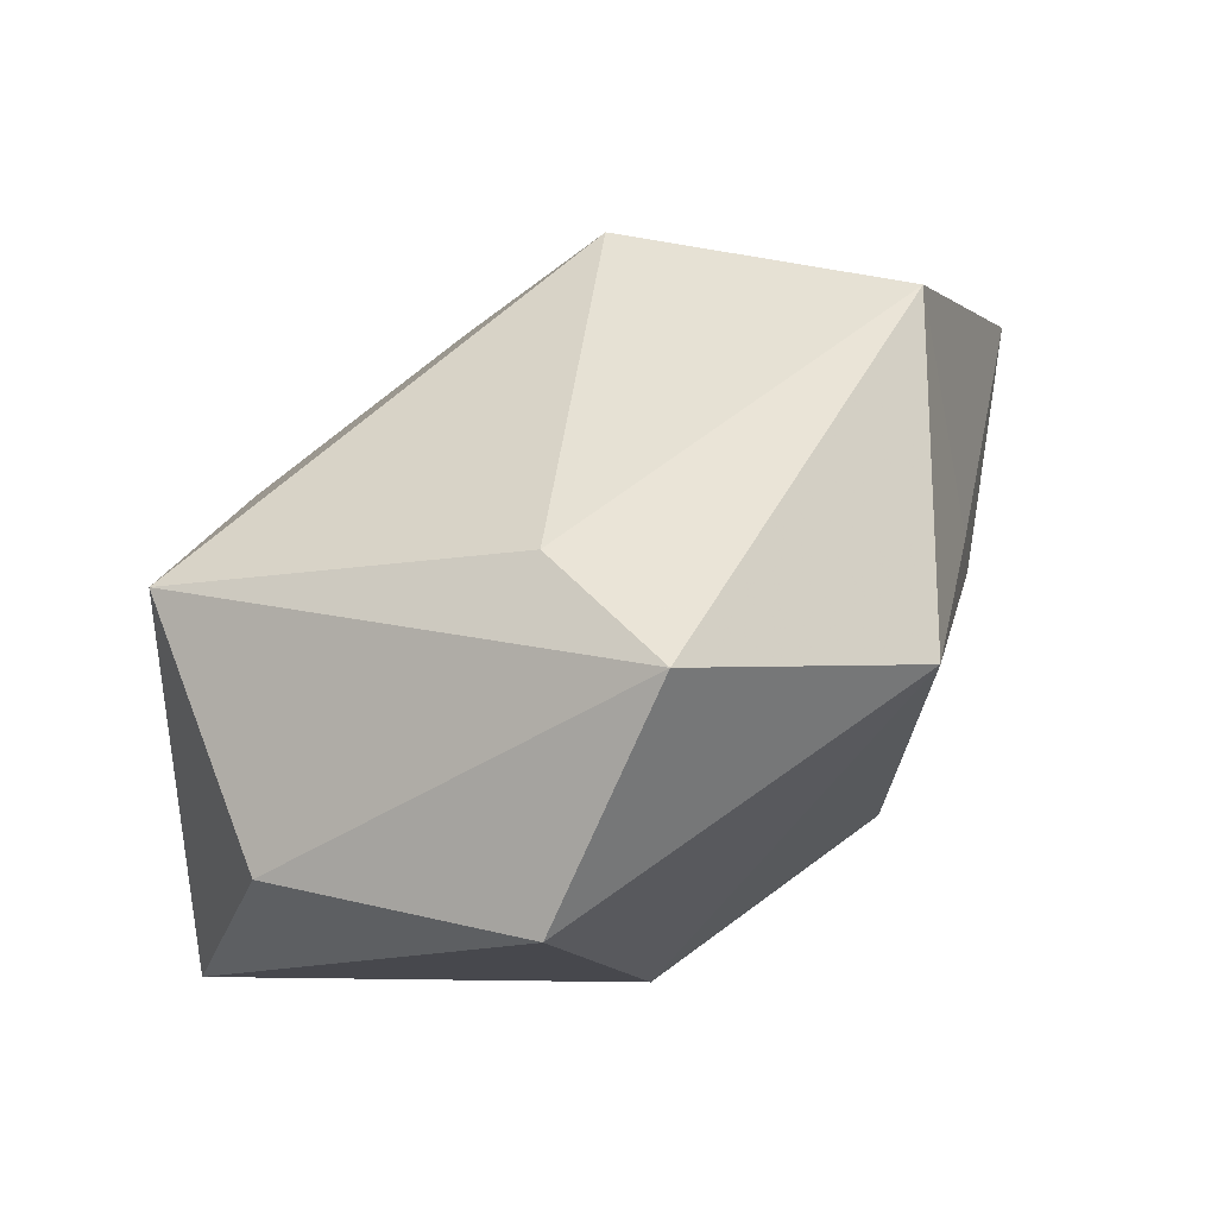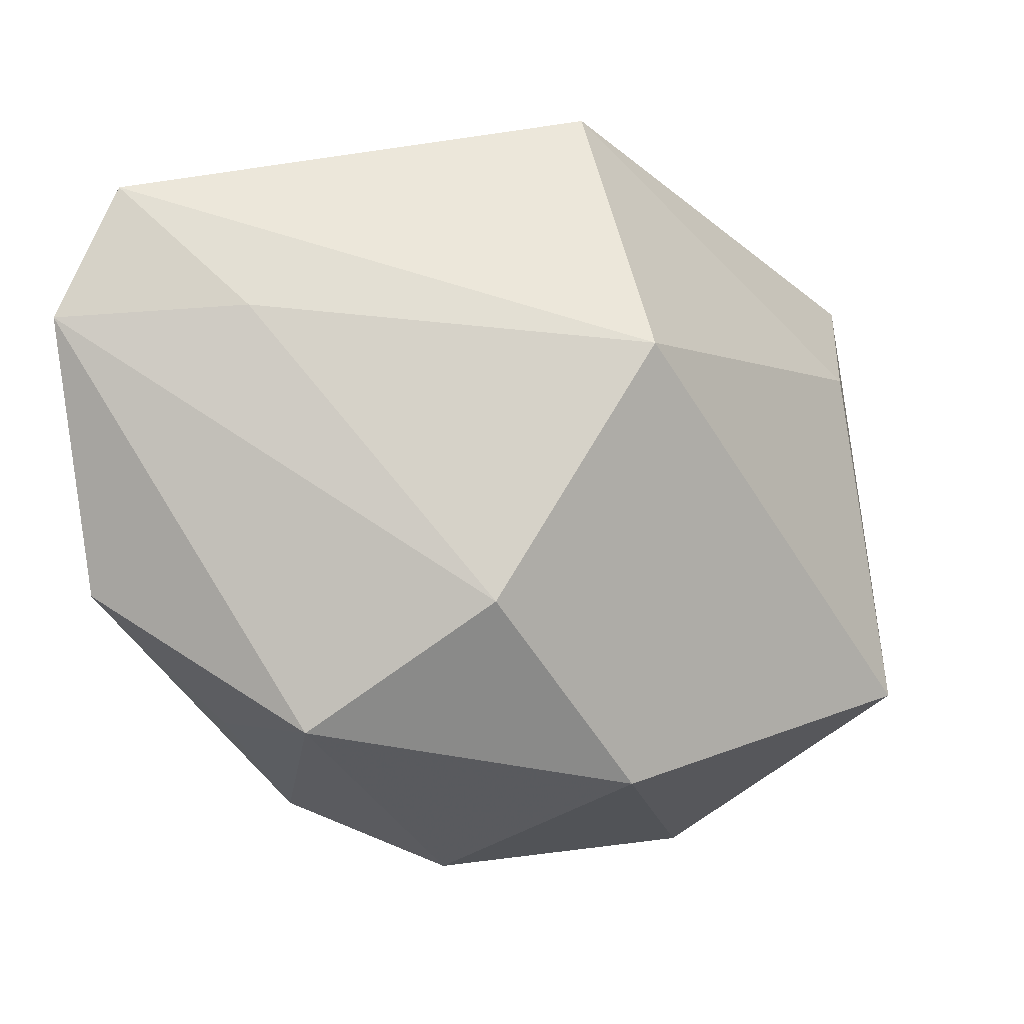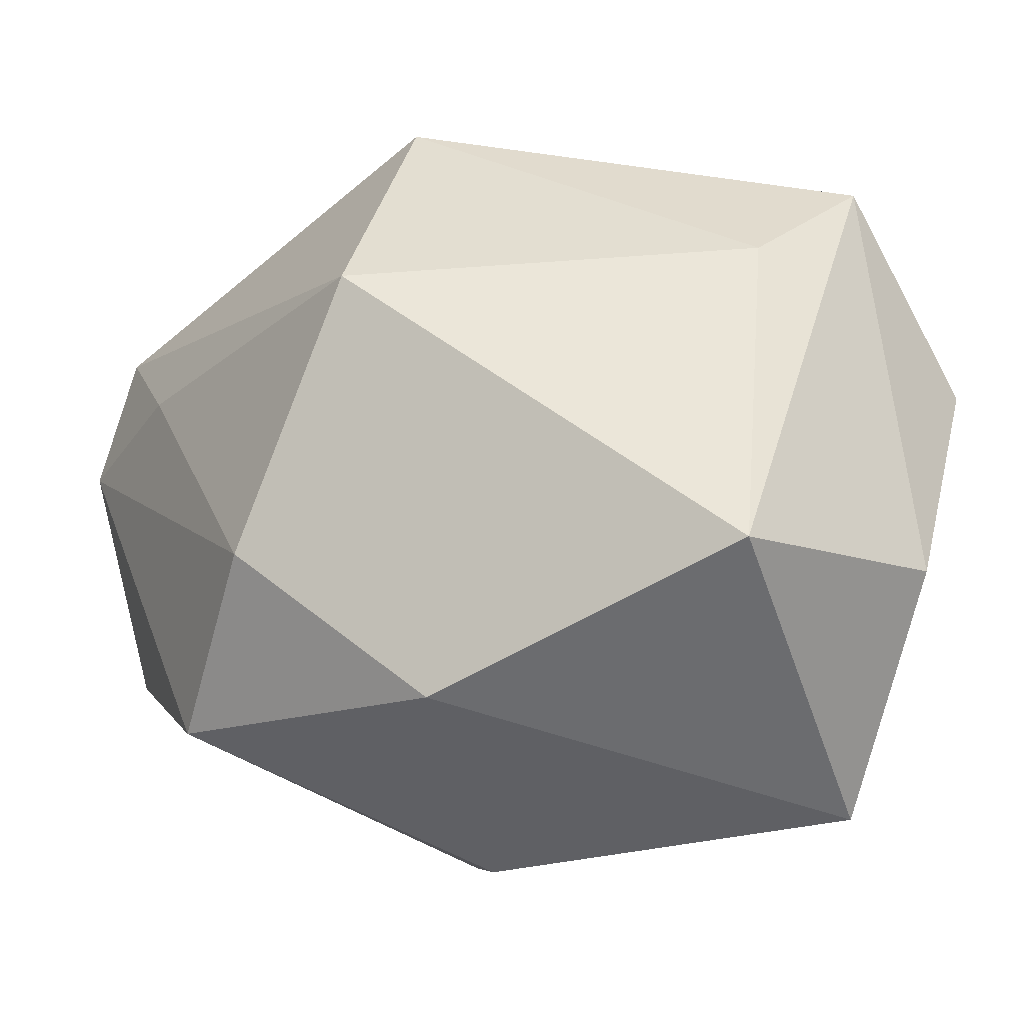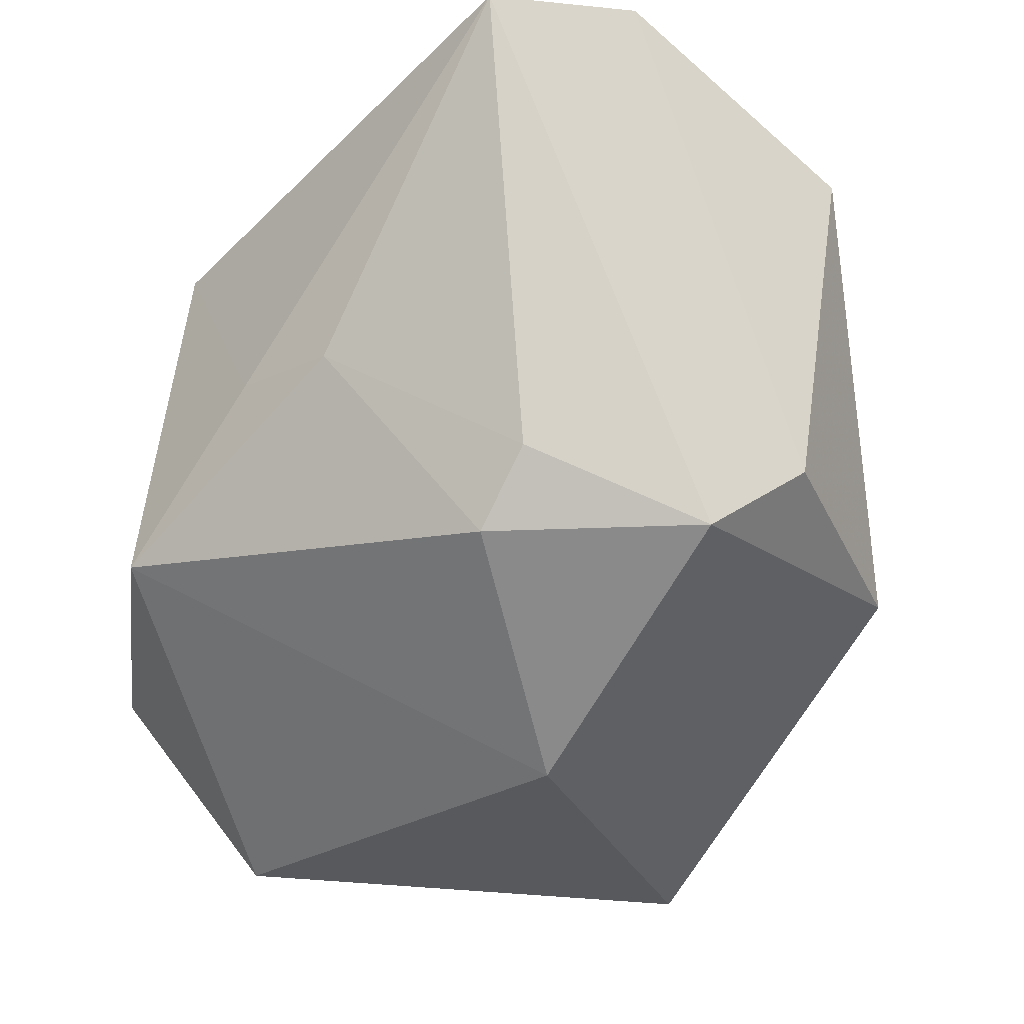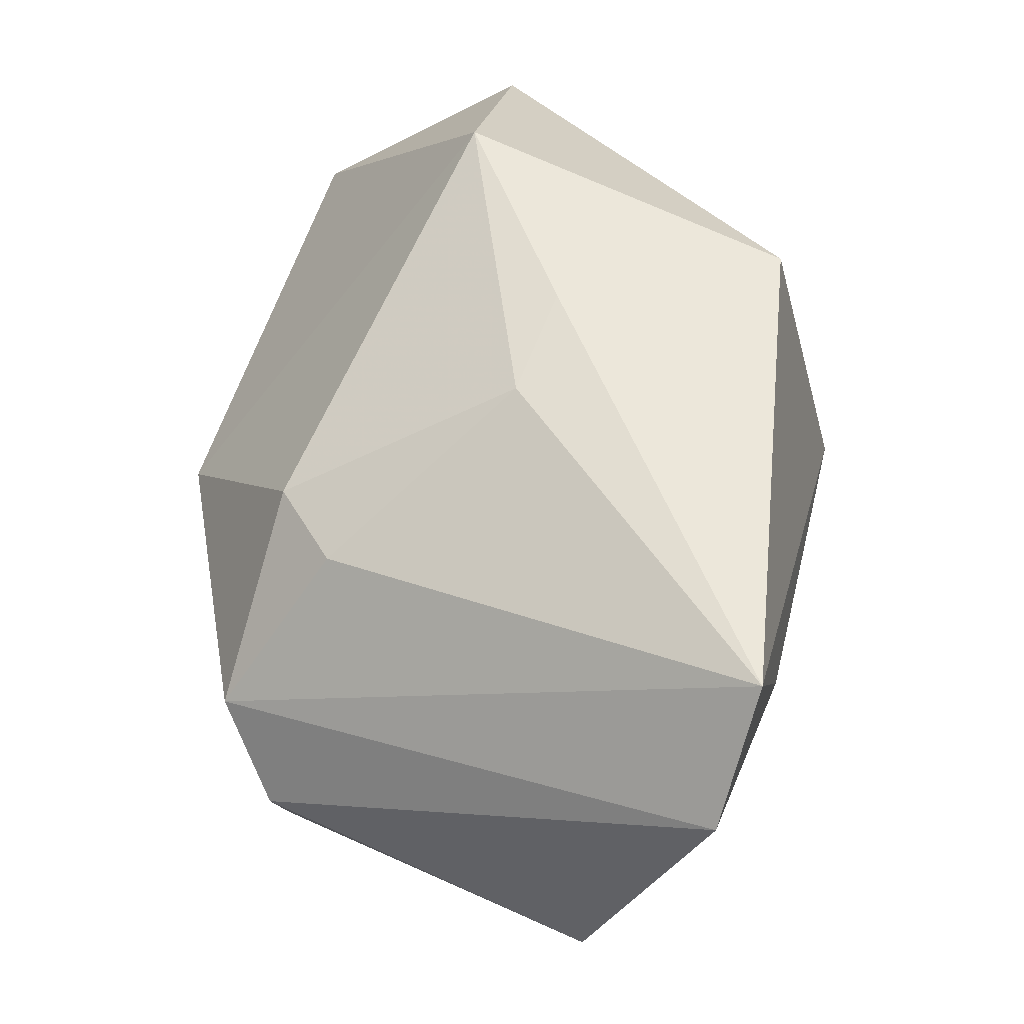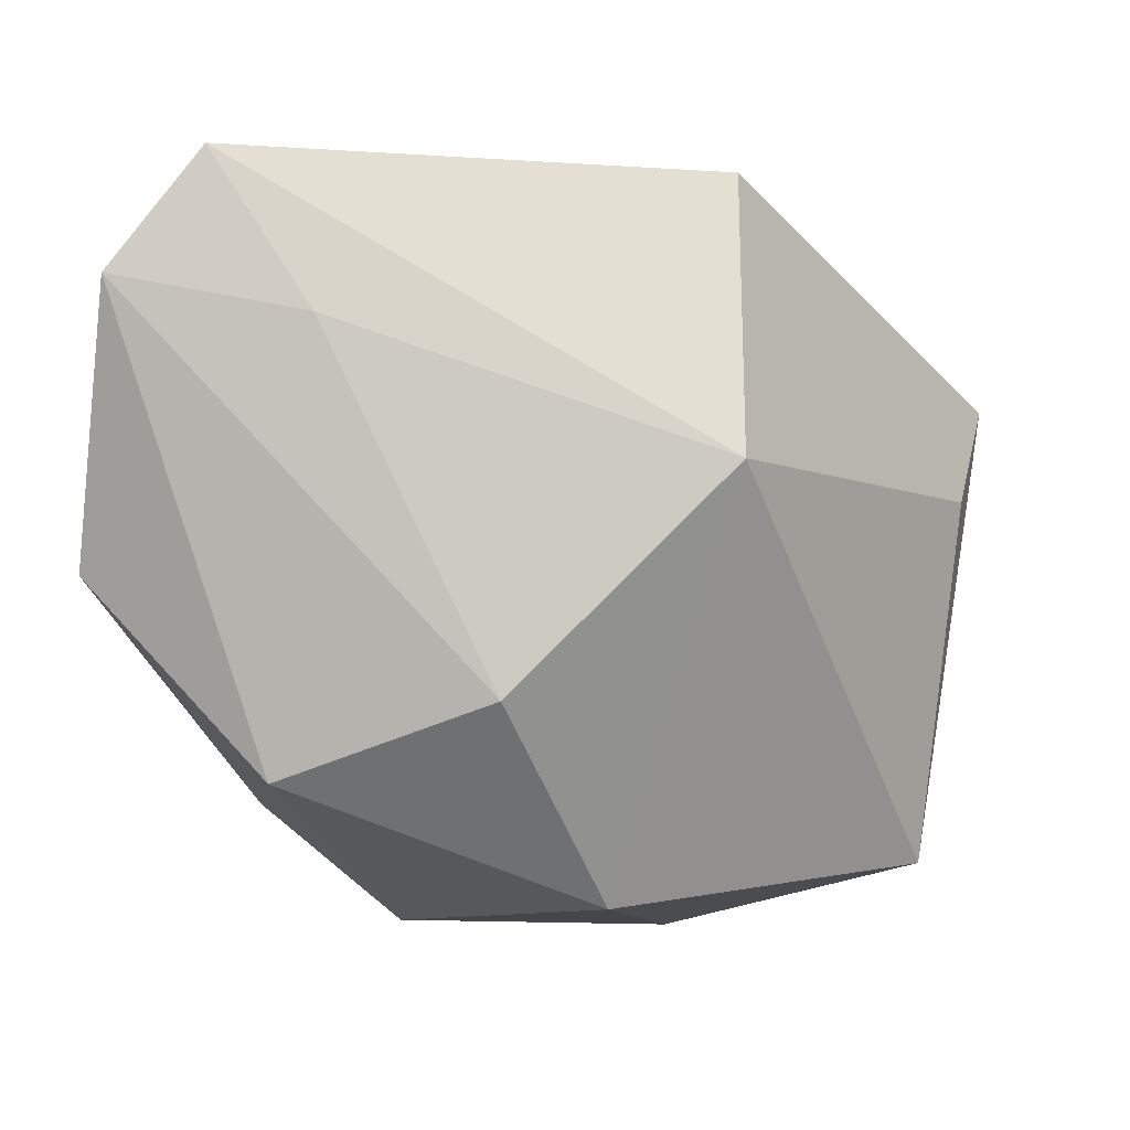
<metadata>
{"format":"obj","ext":"obj","renderer":"f3d","projection":"perspective","resolution":1024,"background":"white","views":[{"elev":-11.9,"azim":107.4,"up":"+Z"},{"elev":73.7,"azim":-14.1,"up":"+Z"},{"elev":-43.6,"azim":57.0,"up":"+Y"},{"elev":-29.1,"azim":-132.5,"up":"+Z"},{"elev":55.4,"azim":-71.7,"up":"+Y"},{"elev":-9.0,"azim":-0.4,"up":"+Y"}]}
</metadata>
<code>
v 0.004214 0.03341 0.003838
v 0.03486 -0.02844 -0.002851
v 0.0329 -0.01942 -0.02685
v -0.03382 -0.01571 0.004432
v -0.02349 0.02091 -0.01004
v 0.03997 0.007029 -0.0033
v -0.01748 0.02082 -0.01688
v -0.004932 -0.01615 0.02947
v -0.006356 0.001937 -0.03271
v -0.03939 -0.0004354 -0.0115
v -0.02092 0.01678 0.03358
v -0.04238 -0.004258 0.02187
v -0.03049 0.03171 0.03347
v -0.03927 0.02043 0.03258
v -0.03402 0.00703 -0.01772
v 0.04379 0.01837 -0.01379
v 0.03562 0.005924 -0.03271
v 0.02138 0.03412 -0.01037
v -0.02517 -0.02276 0.02353
v -0.006393 0.03168 0.003183
v 0.004533 -0.03326 0.01253
v 0.01169 -0.03381 -0.03271
v 0.01619 0.03252 0.0229
v -0.01536 -0.03381 -0.007741
v -0.03011 -0.02196 -0.015
v 0.01602 0.004682 0.03055
f 17 22 9
f 25 22 24
f 24 19 25
f 15 9 25
f 25 9 22
f 14 19 8
f 15 14 13
f 26 2 6
f 17 9 18
f 3 22 17
f 3 2 22
f 15 25 10
f 10 14 15
f 12 10 25
f 12 19 14
f 14 10 12
f 21 8 19
f 21 19 24
f 21 2 26
f 26 8 21
f 24 22 21
f 22 2 21
f 14 8 11
f 11 13 14
f 11 8 26
f 26 13 11
f 17 18 16
f 16 3 17
f 16 6 2
f 2 3 16
f 7 9 15
f 7 18 9
f 23 13 26
f 23 16 18
f 26 6 23
f 6 16 23
f 4 25 19
f 19 12 4
f 4 12 25
f 15 13 5
f 5 7 15
f 18 7 20
f 20 5 13
f 7 5 20
f 1 20 13
f 18 20 1
f 13 23 1
f 1 23 18

</code>
